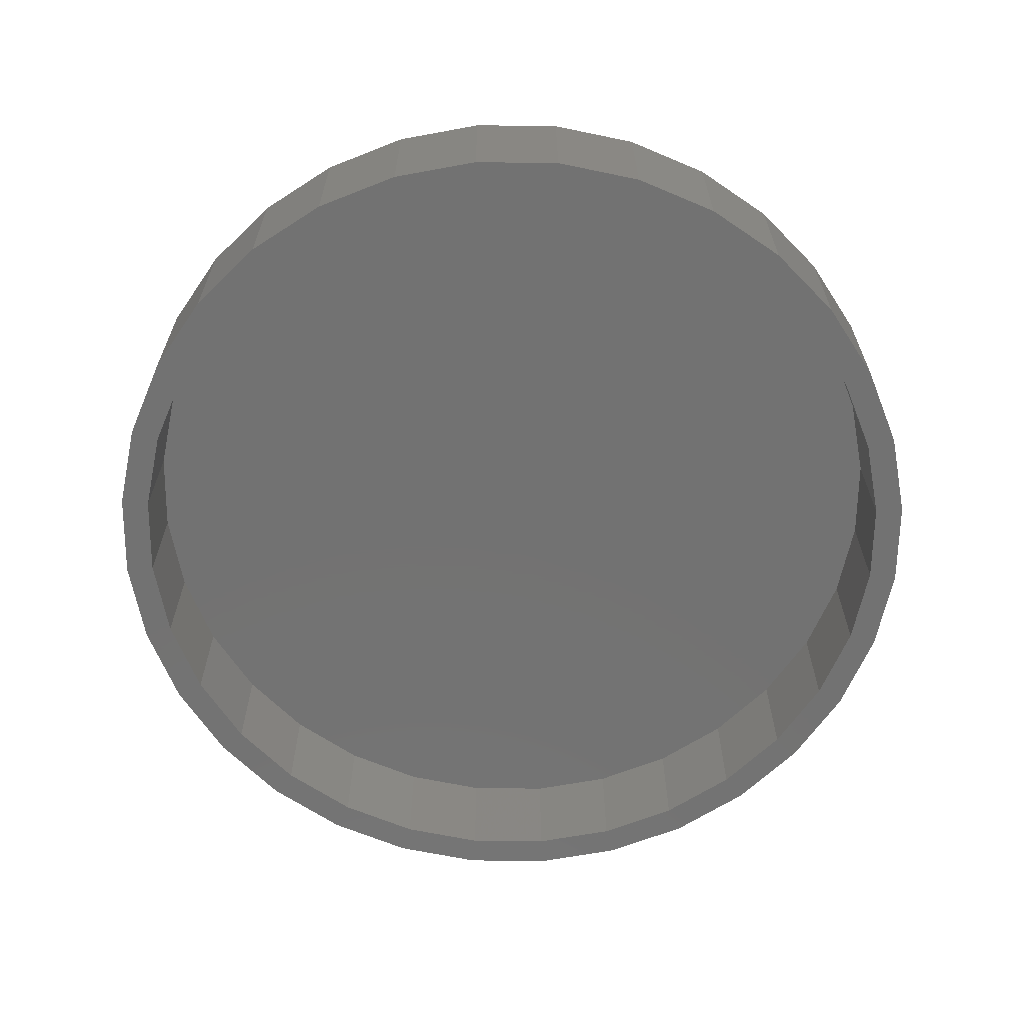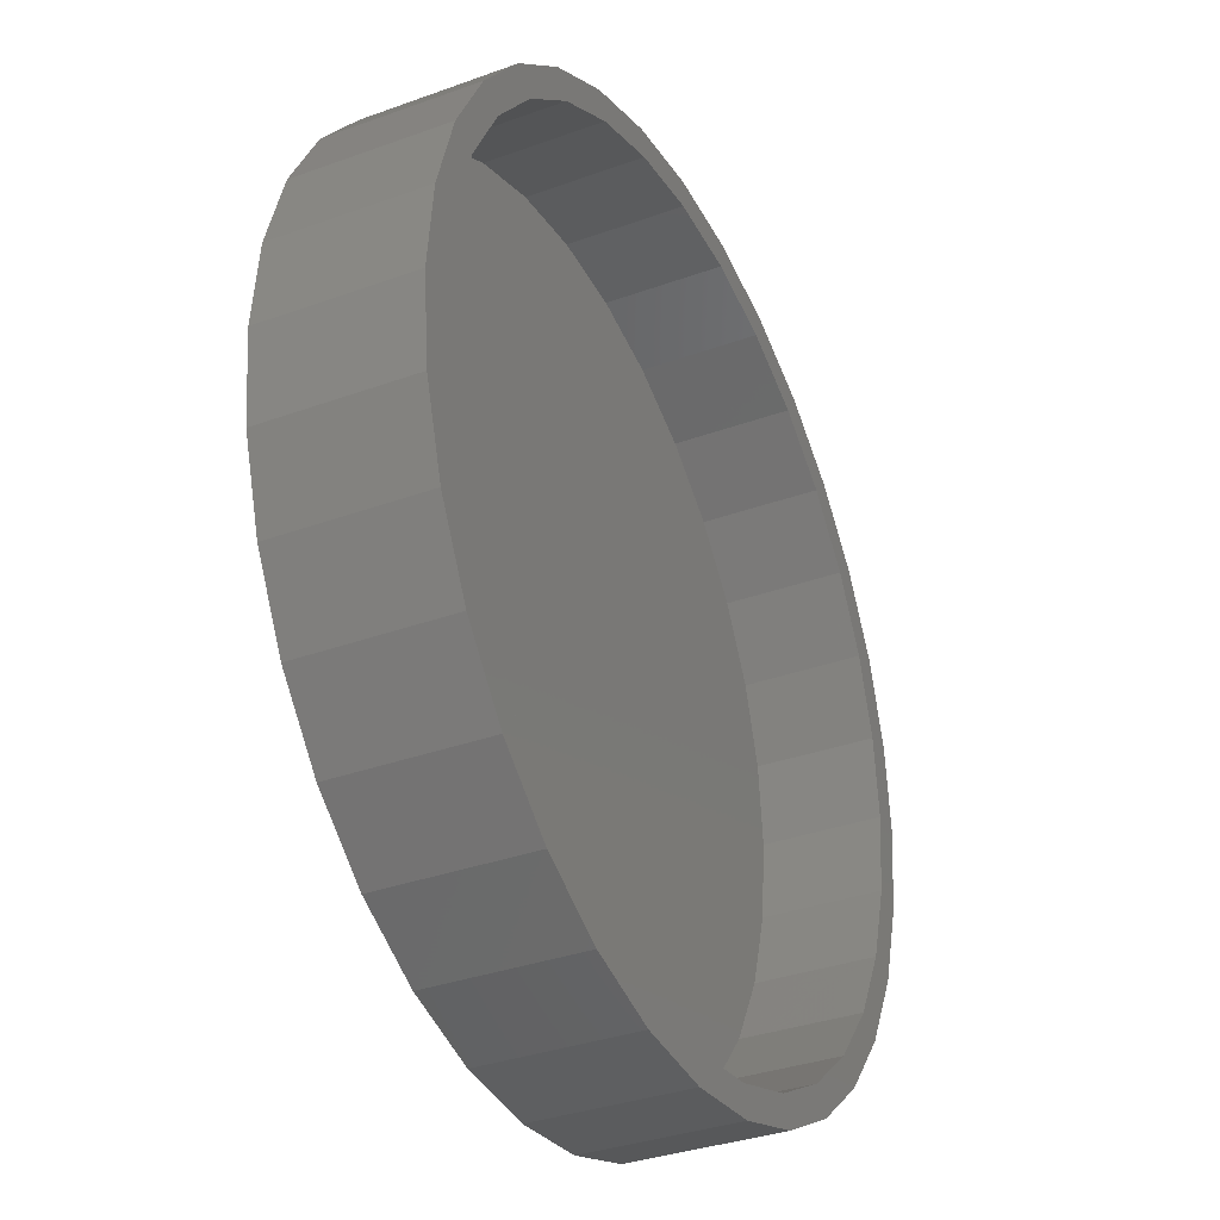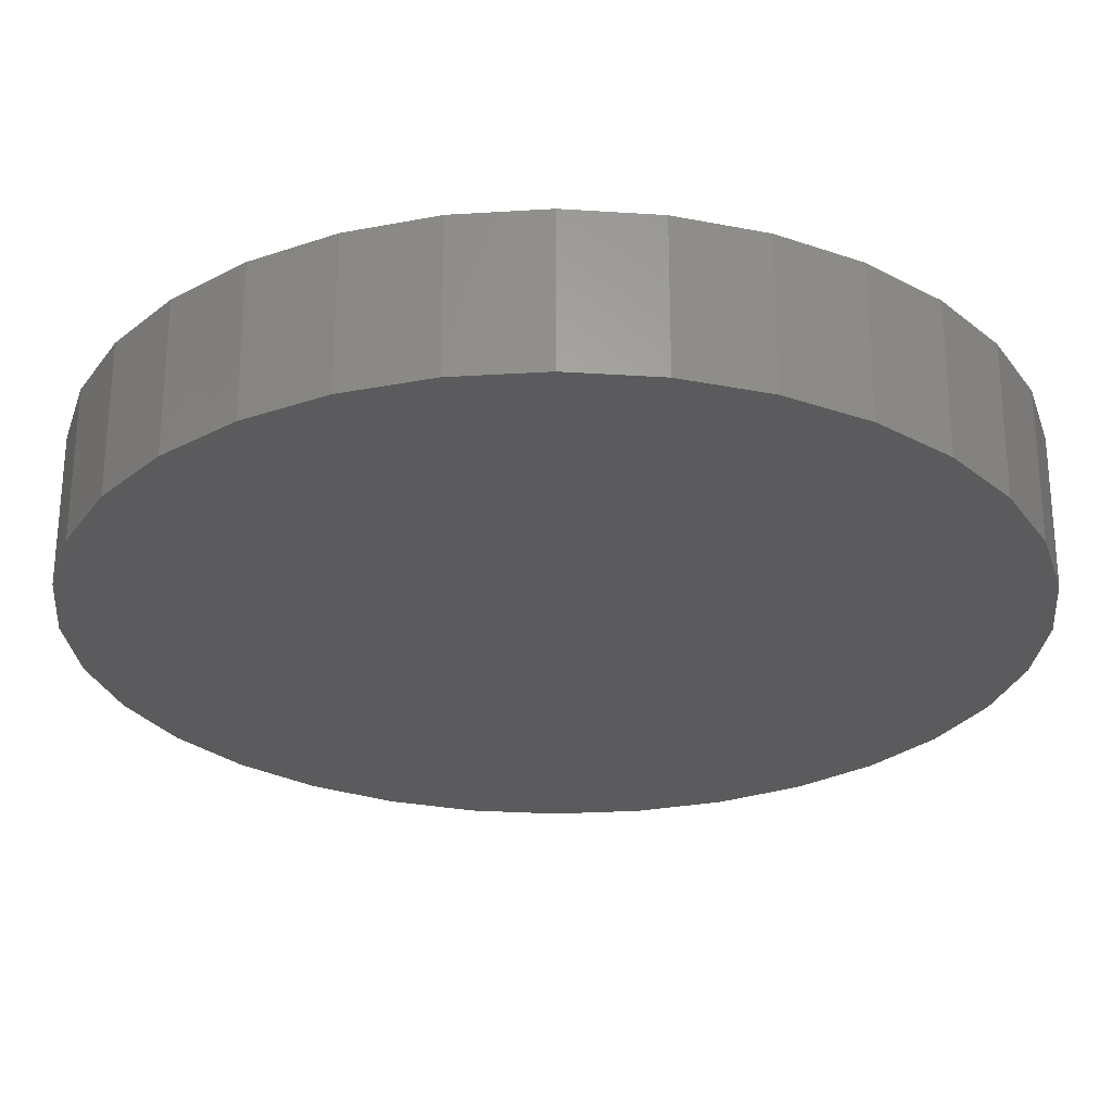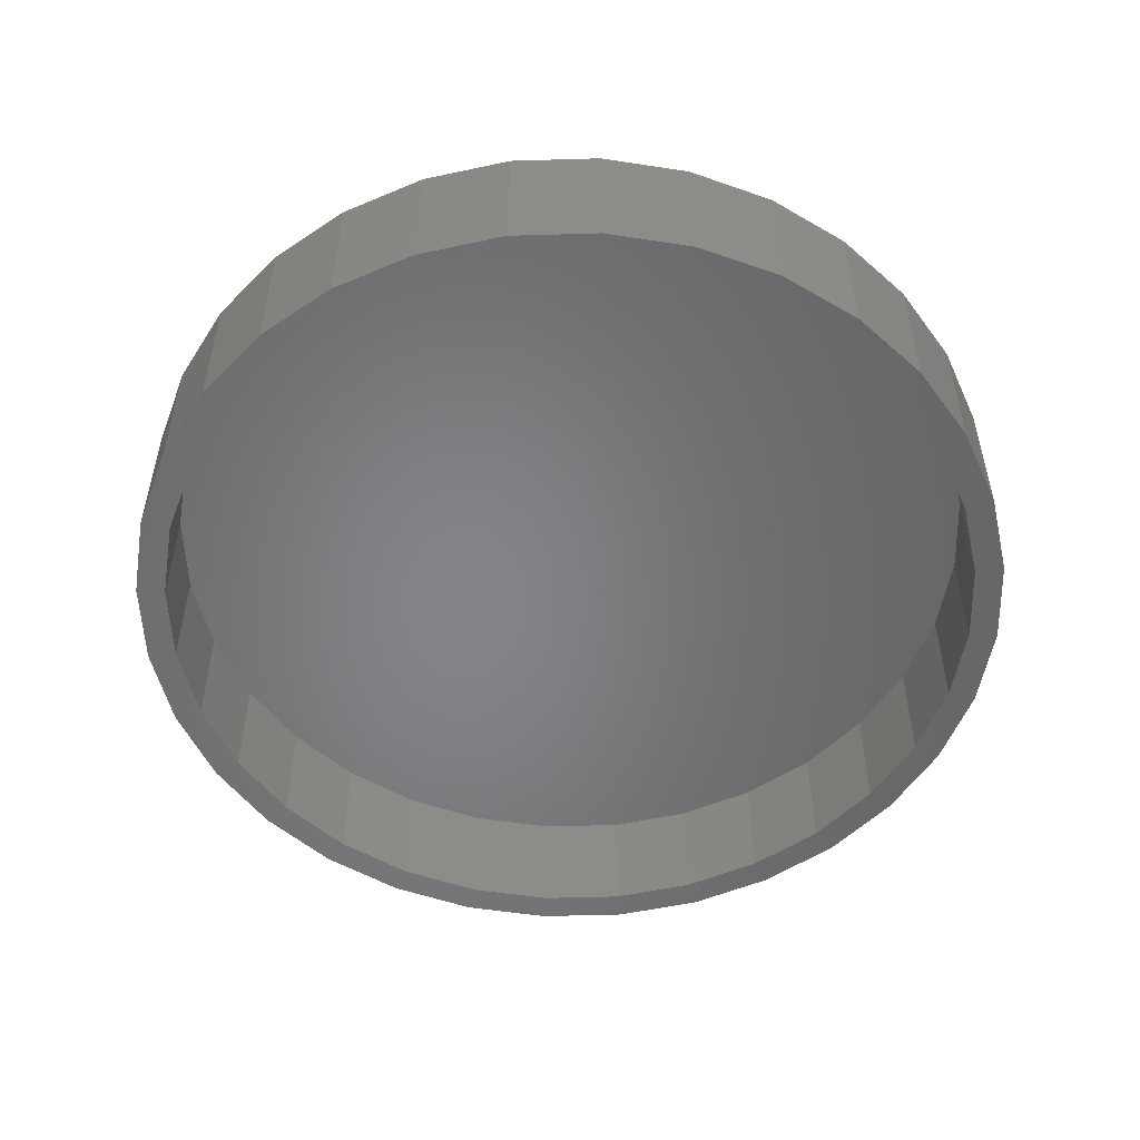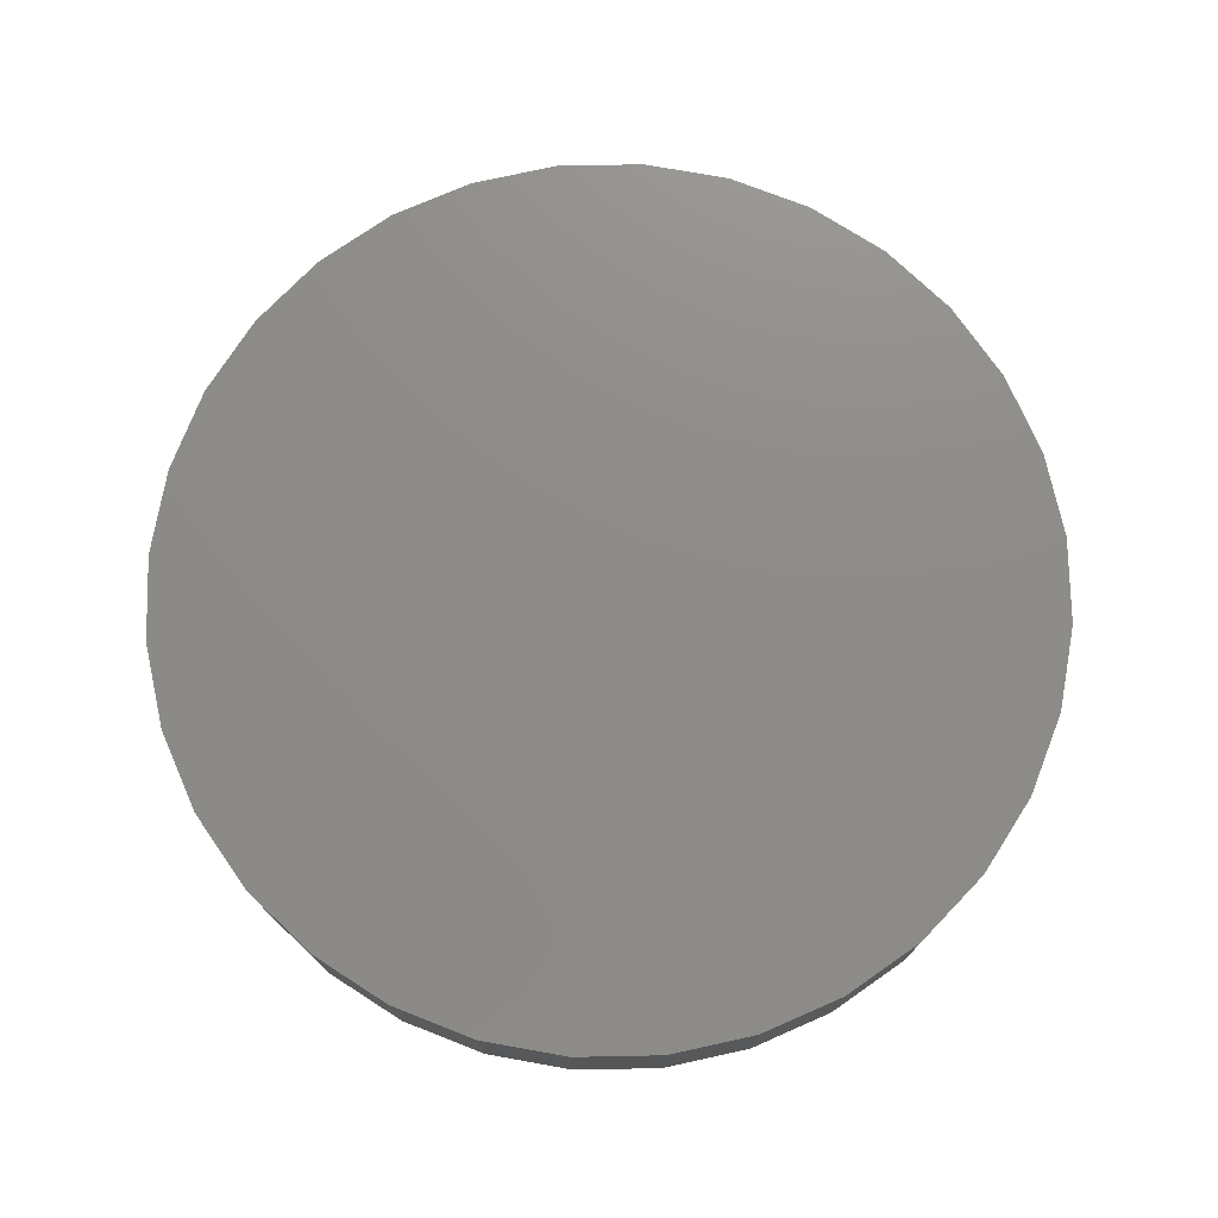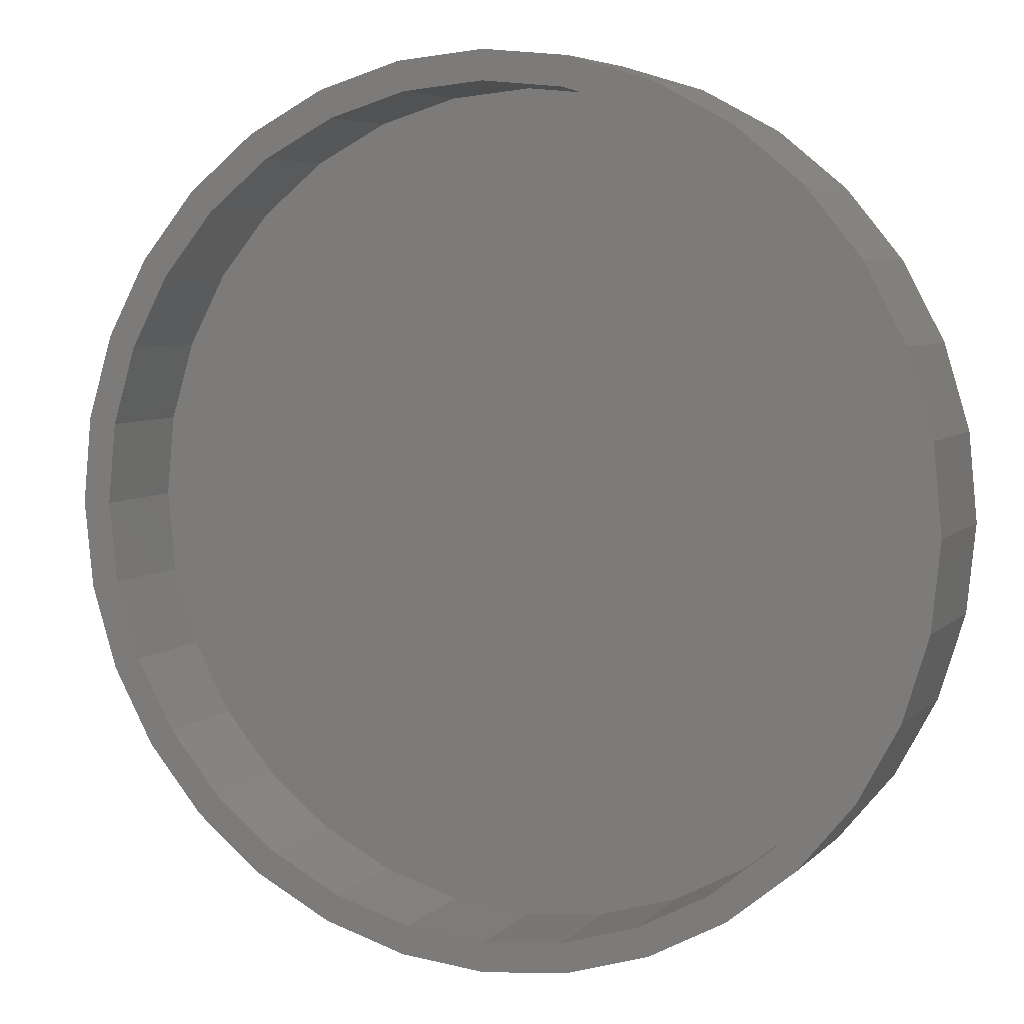
<metadata>
{"format":"stl","ext":"stl","renderer":"f3d","projection":"perspective","resolution":1024,"background":"white","views":[{"elev":-64.4,"azim":-141.3,"up":"+Z"},{"elev":-34.1,"azim":116.2,"up":"+Y"},{"elev":62.8,"azim":0.1,"up":"+Y"},{"elev":-52.6,"azim":63.7,"up":"+Z"},{"elev":75.0,"azim":-40.5,"up":"+Z"},{"elev":5.8,"azim":-157.4,"up":"+Y"}]}
</metadata>
<code>
# stl→obj: 128 verts, 252 faces
v -0.0614 0.3484 0
v 0.007895 0.3552 0
v 0.007895 0.3317 0
v -0.128 0.3281 0
v -0.05683 0.3254 0
v -0.1191 0.3065 0
v -0.1894 0.2953 0
v -0.1191 -0.3065 0
v -0.05683 -0.3254 0
v -0.128 -0.3281 0
v 0.007895 -0.3317 0
v -0.0614 -0.3484 0
v 0.007895 -0.3552 0
v 0.07719 0.3484 0
v 0.1438 0.3281 0
v 0.07261 0.3254 0
v 0.1348 0.3065 0
v 0.1348 -0.3065 0
v 0.2052 -0.2953 0
v 0.1438 -0.3281 0
v 0.07261 -0.3254 0
v 0.07719 -0.3484 0
v -0.1764 0.2758 0
v -0.2267 0.2346 0
v -0.2433 0.2512 0
v -0.2679 0.1843 0
v -0.2874 0.1973 0
v -0.2986 0.127 0
v -0.3202 0.1359 0
v -0.3175 0.06472 0
v -0.3405 0.06929 0
v -0.3238 4.063e-17 0
v -0.3473 2.012e-16 0
v -0.3175 -0.06472 0
v -0.3405 -0.06929 0
v -0.2986 -0.127 0
v -0.3202 -0.1359 0
v -0.2679 -0.1843 0
v -0.2874 -0.1973 0
v -0.2267 -0.2346 0
v -0.2433 -0.2512 0
v -0.1764 -0.2758 0
v -0.1894 -0.2953 0
v 0.1922 -0.2758 0
v 0.2425 -0.2346 0
v 0.259 -0.2512 0
v 0.2837 -0.1843 0
v 0.3032 -0.1973 0
v 0.3144 -0.127 0
v 0.336 -0.1359 0
v 0.3333 -0.06472 0
v 0.3563 -0.06929 0
v 0.3396 0 0
v 0.3631 -4.025e-16 0
v 0.3333 0.06472 0
v 0.3563 0.06929 0
v 0.3144 0.127 0
v 0.336 0.1359 0
v 0.2837 0.1843 0
v 0.3032 0.1973 0
v 0.2425 0.2346 0
v 0.259 0.2512 0
v 0.1922 0.2758 0
v 0.2052 0.2953 0
v 0.07261 -0.3254 0.09375
v 0.1348 -0.3065 0.09375
v 0.1922 -0.2758 0.09375
v 0.2425 -0.2346 0.09375
v 0.2837 -0.1843 0.09375
v 0.3144 -0.127 0.09375
v 0.3333 -0.06472 0.09375
v 0.3396 2.121e-16 0.09375
v 0.007895 -0.3317 0.09375
v -0.05683 -0.3254 0.09375
v -0.1191 -0.3065 0.09375
v -0.1764 -0.2758 0.09375
v -0.2267 -0.2346 0.09375
v -0.2679 -0.1843 0.09375
v -0.2986 -0.127 0.09375
v -0.3175 -0.06472 0.09375
v -0.3238 4.063e-17 0.09375
v -0.05683 0.3254 0.09375
v -0.1191 0.3065 0.09375
v -0.1764 0.2758 0.09375
v -0.2267 0.2346 0.09375
v -0.2679 0.1843 0.09375
v -0.2986 0.127 0.09375
v -0.3175 0.06472 0.09375
v 0.007895 0.3317 0.09375
v 0.07261 0.3254 0.09375
v 0.1348 0.3065 0.09375
v 0.1922 0.2758 0.09375
v 0.2425 0.2346 0.09375
v 0.2837 0.1843 0.09375
v 0.3144 0.127 0.09375
v 0.3333 0.06472 0.09375
v 0.3631 2.27e-16 0.1172
v 0.3563 -0.06929 0.1172
v 0.336 -0.1359 0.1172
v 0.3032 -0.1973 0.1172
v 0.259 -0.2512 0.1172
v 0.2052 -0.2953 0.1172
v 0.1438 -0.3281 0.1172
v 0.07719 -0.3484 0.1172
v 0.007895 -0.3552 0.1172
v -0.0614 -0.3484 0.1172
v -0.128 -0.3281 0.1172
v -0.1894 -0.2953 0.1172
v -0.2433 -0.2512 0.1172
v -0.2874 -0.1973 0.1172
v -0.3202 -0.1359 0.1172
v -0.3405 -0.06929 0.1172
v -0.3473 2.012e-16 0.1172
v -0.3405 0.06929 0.1172
v -0.3202 0.1359 0.1172
v -0.2874 0.1973 0.1172
v -0.2433 0.2512 0.1172
v -0.1894 0.2953 0.1172
v -0.128 0.3281 0.1172
v -0.0614 0.3484 0.1172
v 0.007895 0.3552 0.1172
v 0.07719 0.3484 0.1172
v 0.1438 0.3281 0.1172
v 0.2052 0.2953 0.1172
v 0.259 0.2512 0.1172
v 0.3032 0.1973 0.1172
v 0.336 0.1359 0.1172
v 0.3563 0.06929 0.1172
f 1 2 3
f 3 4 1
f 5 4 3
f 4 5 6
f 6 7 4
f 8 9 10
f 10 9 11
f 11 12 10
f 13 12 11
f 3 2 14
f 15 3 14
f 15 16 3
f 17 16 15
f 18 19 20
f 21 18 20
f 11 21 20
f 22 11 20
f 22 13 11
f 6 23 7
f 7 23 24
f 7 24 25
f 25 24 26
f 25 26 27
f 27 26 28
f 27 28 29
f 29 28 30
f 29 30 31
f 31 30 32
f 31 32 33
f 33 32 34
f 33 34 35
f 35 34 36
f 35 36 37
f 37 36 38
f 37 38 39
f 39 38 40
f 39 40 41
f 41 40 42
f 41 42 43
f 43 42 8
f 43 8 10
f 18 44 19
f 19 44 45
f 19 45 46
f 46 45 47
f 46 47 48
f 48 47 49
f 48 49 50
f 50 49 51
f 50 51 52
f 52 51 53
f 52 53 54
f 54 53 55
f 54 55 56
f 56 55 57
f 56 57 58
f 58 57 59
f 58 59 60
f 60 59 61
f 60 61 62
f 62 61 63
f 62 63 64
f 64 63 17
f 64 17 15
f 11 65 21
f 21 65 66
f 21 66 18
f 18 66 67
f 18 67 44
f 44 67 68
f 44 68 45
f 45 68 69
f 45 69 47
f 47 69 70
f 47 70 49
f 49 70 71
f 49 71 51
f 51 71 72
f 51 72 53
f 65 11 73
f 73 11 9
f 73 9 74
f 74 9 8
f 74 8 75
f 75 8 42
f 75 42 76
f 76 42 40
f 76 40 77
f 77 40 38
f 77 38 78
f 78 38 36
f 78 36 79
f 79 36 34
f 79 34 80
f 80 34 32
f 80 32 81
f 3 82 5
f 5 82 83
f 5 83 6
f 6 83 84
f 6 84 23
f 23 84 85
f 23 85 24
f 24 85 86
f 24 86 26
f 26 86 87
f 26 87 28
f 28 87 88
f 28 88 30
f 30 88 81
f 30 81 32
f 82 3 89
f 89 3 16
f 89 16 90
f 90 16 17
f 90 17 91
f 91 17 63
f 91 63 92
f 92 63 61
f 92 61 93
f 93 61 59
f 93 59 94
f 94 59 57
f 94 57 95
f 95 57 55
f 95 55 96
f 96 55 53
f 96 53 72
f 54 97 52
f 52 97 98
f 52 98 50
f 50 98 99
f 50 99 48
f 48 99 100
f 48 100 46
f 46 100 101
f 46 101 19
f 19 101 102
f 19 102 20
f 20 102 103
f 20 103 22
f 22 103 104
f 22 104 13
f 13 104 105
f 13 105 12
f 12 105 106
f 12 106 10
f 10 106 107
f 10 107 43
f 43 107 108
f 43 108 41
f 41 108 109
f 41 109 39
f 39 109 110
f 39 110 37
f 37 110 111
f 37 111 35
f 35 111 112
f 35 112 33
f 33 112 113
f 33 113 31
f 31 113 114
f 31 114 29
f 29 114 115
f 29 115 27
f 27 115 116
f 27 116 25
f 25 116 117
f 25 117 7
f 7 117 118
f 7 118 4
f 4 118 119
f 4 119 1
f 1 119 120
f 1 120 2
f 2 120 121
f 2 121 14
f 14 121 122
f 14 122 15
f 15 122 123
f 15 123 64
f 64 123 124
f 64 124 62
f 62 124 125
f 62 125 60
f 60 125 126
f 60 126 58
f 58 126 127
f 58 127 56
f 56 127 128
f 56 128 54
f 54 128 97
f 120 122 121
f 122 120 123
f 123 120 119
f 123 119 124
f 124 119 118
f 124 118 125
f 125 118 117
f 125 117 126
f 126 117 116
f 126 116 127
f 127 116 115
f 127 115 128
f 128 115 114
f 128 114 97
f 97 114 113
f 97 113 98
f 98 113 112
f 98 112 99
f 99 112 111
f 99 111 100
f 100 111 110
f 100 110 101
f 101 110 109
f 101 109 102
f 102 109 108
f 102 108 103
f 103 108 107
f 103 107 104
f 104 107 106
f 104 106 105
f 89 90 82
f 73 74 65
f 65 74 75
f 65 75 66
f 66 75 76
f 66 76 67
f 67 76 77
f 67 77 68
f 68 77 78
f 68 78 69
f 69 78 79
f 69 79 70
f 70 79 80
f 70 80 71
f 71 80 81
f 71 81 72
f 72 81 88
f 72 88 96
f 96 88 87
f 96 87 95
f 95 87 86
f 95 86 94
f 94 86 85
f 94 85 93
f 93 85 84
f 93 84 92
f 92 84 83
f 92 83 91
f 91 83 82
f 91 82 90

</code>
